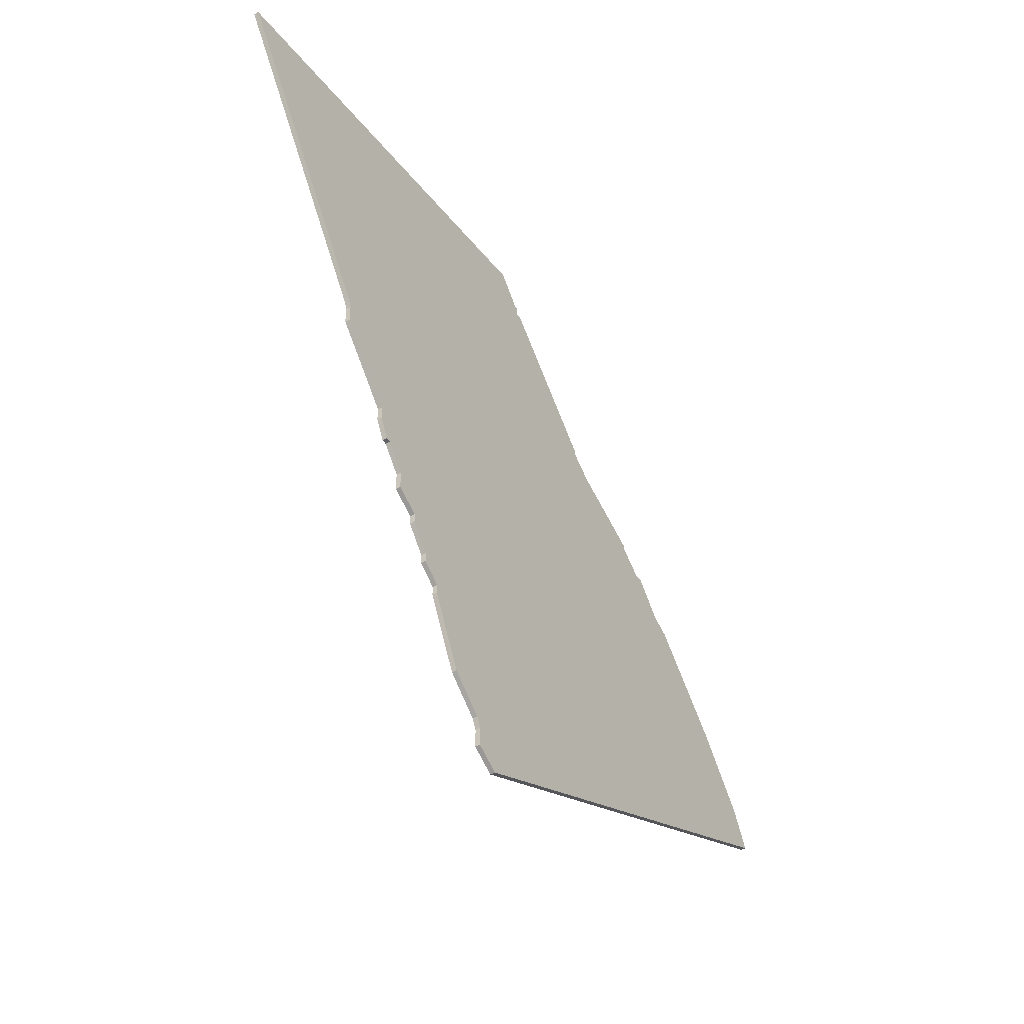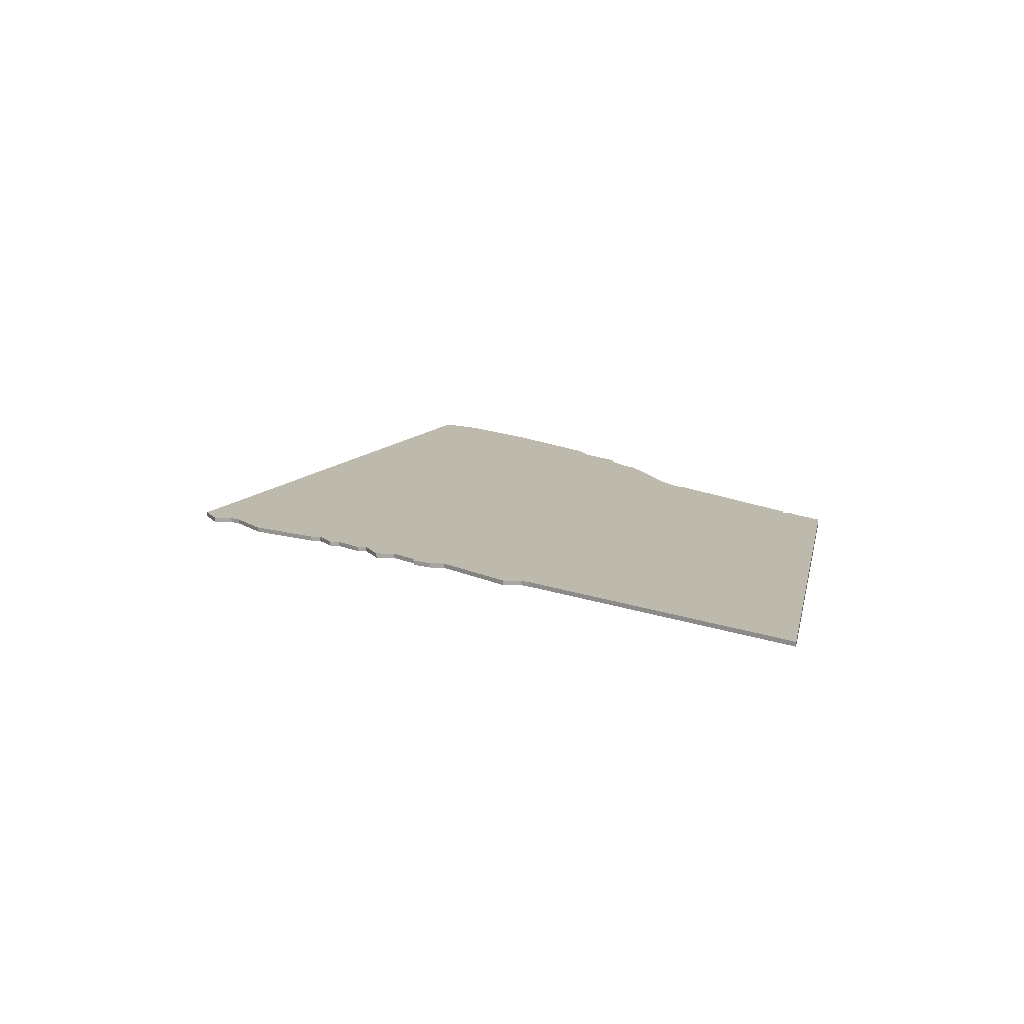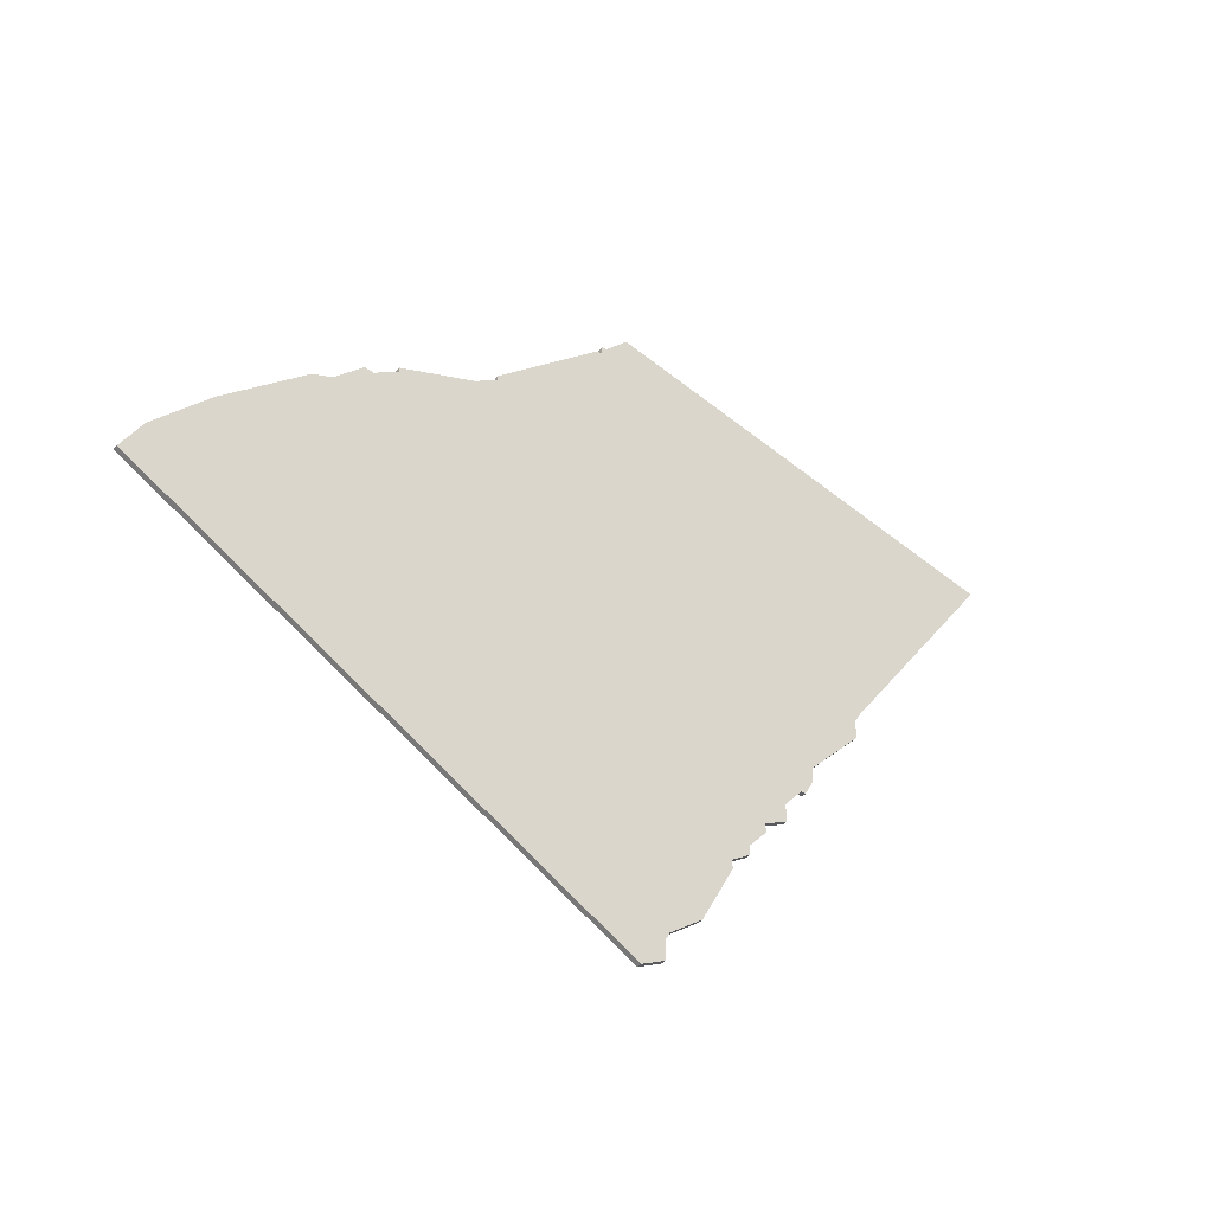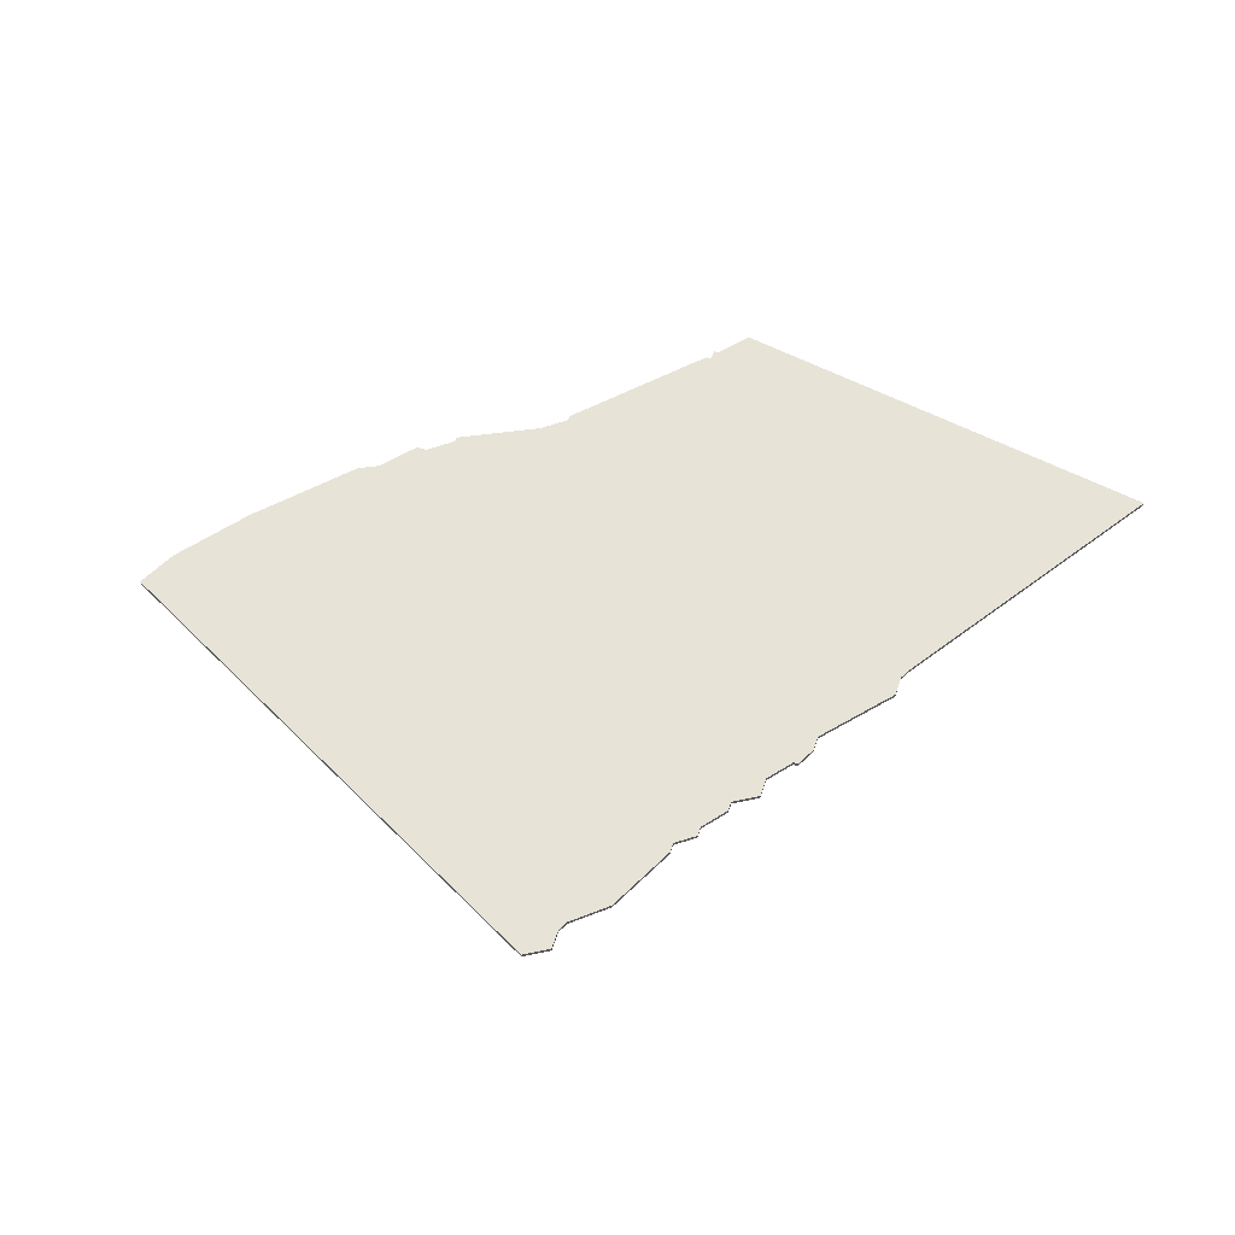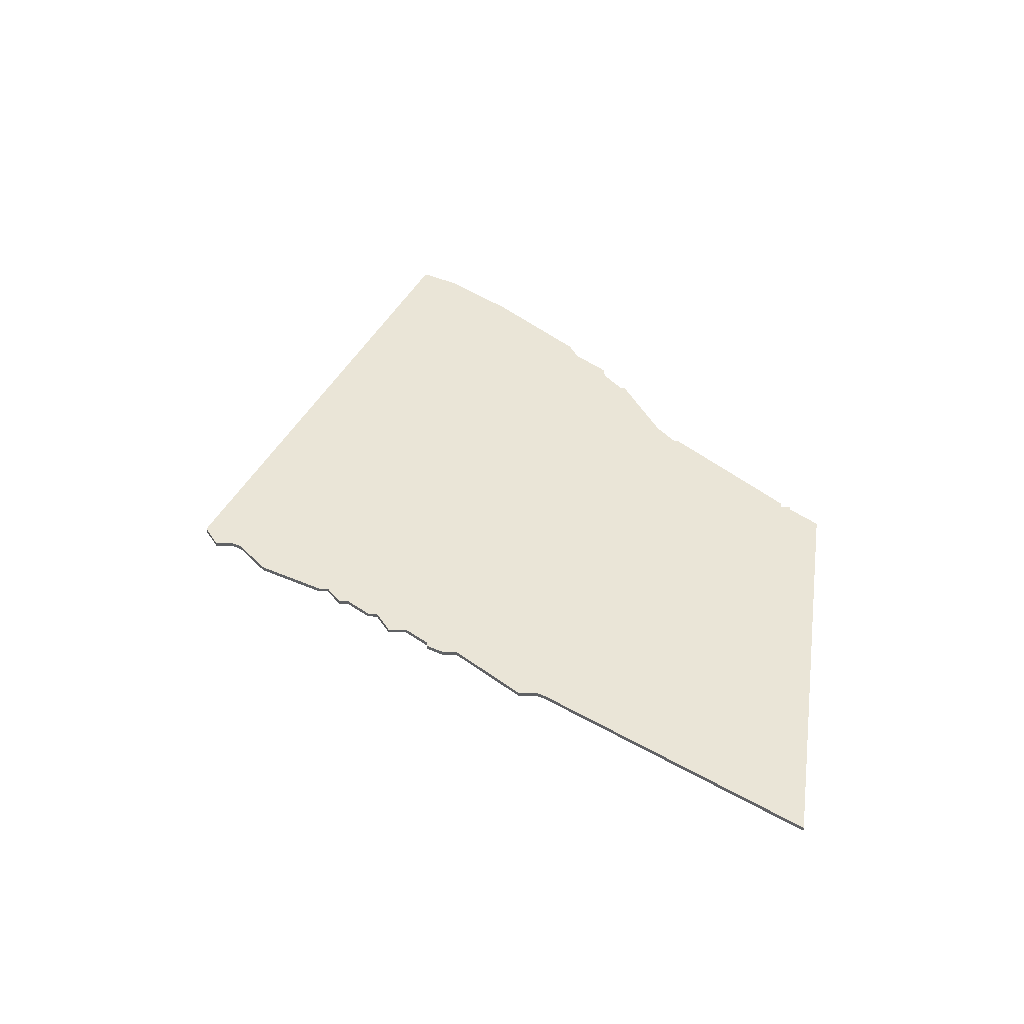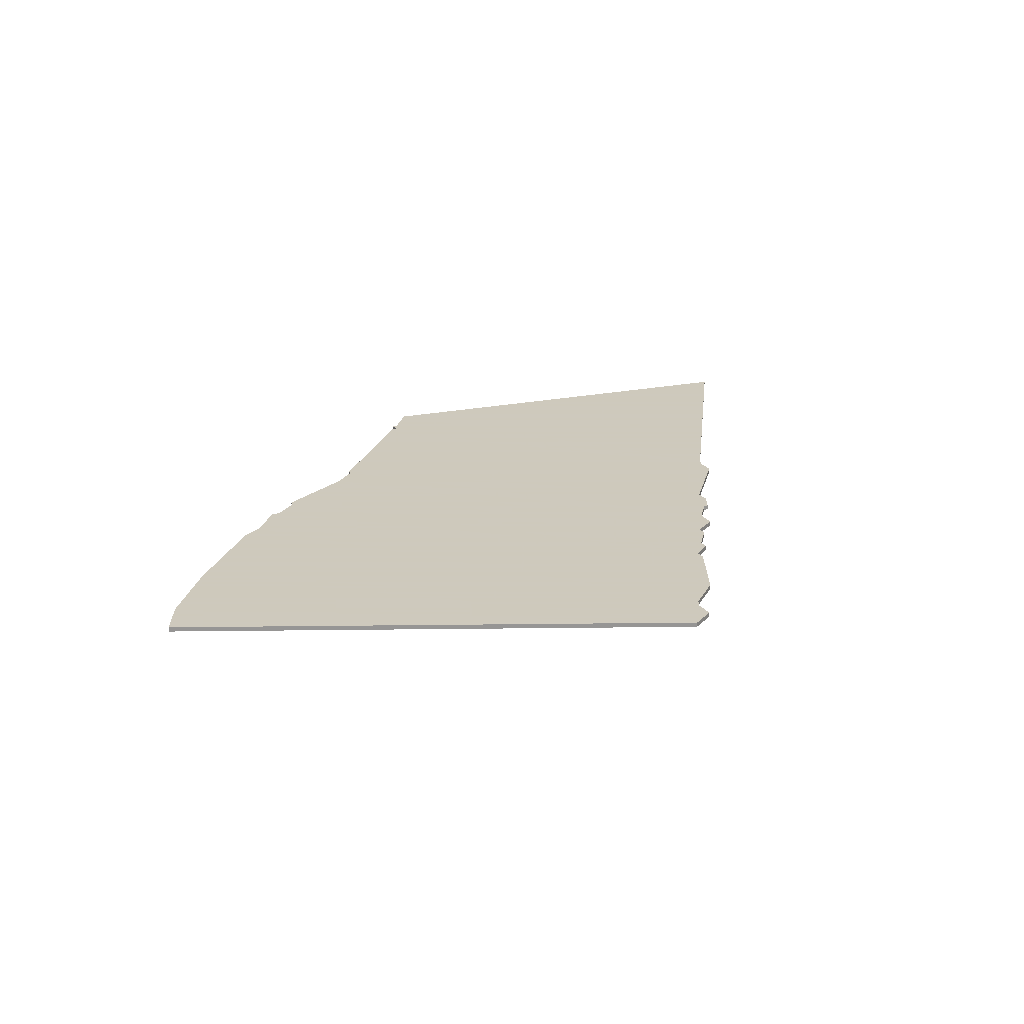
<metadata>
{"format":"obj","ext":"obj","renderer":"f3d","projection":"perspective","resolution":1024,"background":"white","views":[{"elev":-46.5,"azim":122.7,"up":"+Y"},{"elev":15.2,"azim":93.4,"up":"+Z"},{"elev":-44.5,"azim":-38.5,"up":"+Y"},{"elev":62.1,"azim":19.1,"up":"+Z"},{"elev":44.3,"azim":90.1,"up":"+Z"},{"elev":22.6,"azim":-27.3,"up":"+Z"}]}
</metadata>
<code>
v 3460 -1416 0
v 3460 -1416 1
v 3526 -1357 0
v 3526 -1357 1
v 3526 -1358 0
v 3526 -1358 1
v 3550 -1331 0
v 3550 -1331 1
v 3550 -1333 0
v 3550 -1333 1
v 3492 -1382 0
v 3492 -1382 1
v 3558 -1474 0
v 3558 -1474 1
v 3591 -1424 0
v 3591 -1424 1
v 3591 -1428 0
v 3591 -1428 1
v 3500 -1375 0
v 3500 -1375 1
v 3549 -1333 0
v 3549 -1333 1
v 3582 -1438 0
v 3582 -1438 1
v 3582 -1440 0
v 3582 -1440 1
v 3598 -1415 0
v 3598 -1415 1
v 3598 -1412 0
v 3598 -1412 1
v 3647 -1338 0
v 3647 -1338 1
v 3556 -1325 0
v 3556 -1325 1
v 3498 -1375 0
v 3498 -1375 1
v 3564 -1465 0
v 3564 -1465 1
v 3547 -1335 0
v 3547 -1335 1
v 3456 -1424 0
v 3456 -1424 1
v 3563 -1471 0
v 3563 -1471 1
v 3563 -1467 0
v 3563 -1467 1
v 3596 -1419 0
v 3596 -1419 1
v 3505 -1371 0
v 3505 -1371 1
v 3505 -1370 0
v 3505 -1370 1
v 3571 -1459 0
v 3571 -1459 1
v 3488 -1384 0
v 3488 -1384 1
v 3521 -1362 0
v 3521 -1362 1
v 3595 -1419 0
v 3595 -1419 1
v 3471 -1402 0
v 3471 -1402 1
v 3578 -1443 0
v 3578 -1443 1
v 3578 -1445 0
v 3578 -1445 1
v 3611 -1392 0
v 3611 -1392 1
v 3586 -1431 0
v 3586 -1431 1
v 3586 -1433 0
v 3586 -1433 1
v 3610 -1398 0
v 3610 -1398 1
v 3610 -1394 0
v 3610 -1394 1
v 3551 -1331 0
v 3551 -1331 1
f 13 1 61
f 61 55 11
f 41 1 13
f 63 11 19
f 11 37 61
f 11 35 19
f 19 49 63
f 57 63 49
f 49 51 57
f 3 39 5
f 67 39 9
f 15 57 5
f 39 21 9
f 9 7 77
f 9 77 33
f 67 9 33
f 5 39 75
f 37 13 61
f 13 45 43
f 53 37 63
f 65 53 63
f 13 37 45
f 23 25 63
f 69 71 23
f 63 69 23
f 69 57 15
f 11 63 37
f 69 15 17
f 27 47 59
f 29 59 15
f 27 59 29
f 75 73 29
f 33 31 67
f 75 39 67
f 29 5 75
f 15 5 29
f 63 57 69
f 62 2 14
f 12 56 62
f 14 2 42
f 20 12 64
f 62 38 12
f 20 36 12
f 64 50 20
f 50 64 58
f 58 52 50
f 6 40 4
f 10 40 68
f 6 58 16
f 10 22 40
f 78 8 10
f 34 78 10
f 34 10 68
f 76 40 6
f 62 14 38
f 44 46 14
f 64 38 54
f 64 54 66
f 46 38 14
f 64 26 24
f 24 72 70
f 24 70 64
f 16 58 70
f 38 64 12
f 18 16 70
f 60 48 28
f 16 60 30
f 30 60 28
f 30 74 76
f 68 32 34
f 68 40 76
f 76 6 30
f 30 6 16
f 70 58 64
f 42 2 41
f 41 2 1
f 14 42 13
f 13 42 41
f 44 14 43
f 43 14 13
f 46 44 45
f 45 44 43
f 38 46 37
f 37 46 45
f 54 38 53
f 53 38 37
f 66 54 65
f 65 54 53
f 64 66 63
f 63 66 65
f 26 64 25
f 25 64 63
f 24 26 23
f 23 26 25
f 72 24 71
f 71 24 23
f 70 72 69
f 69 72 71
f 18 70 17
f 17 70 69
f 16 18 15
f 15 18 17
f 60 16 59
f 59 16 15
f 48 60 47
f 47 60 59
f 28 48 27
f 27 48 47
f 30 28 29
f 29 28 27
f 74 30 73
f 73 30 29
f 76 74 75
f 75 74 73
f 68 76 67
f 67 76 75
f 32 68 31
f 31 68 67
f 34 32 33
f 33 32 31
f 78 34 77
f 77 34 33
f 8 78 7
f 7 78 77
f 10 8 9
f 9 8 7
f 22 10 21
f 21 10 9
f 40 22 39
f 39 22 21
f 4 40 3
f 3 40 39
f 6 4 5
f 5 4 3
f 58 6 57
f 57 6 5
f 52 58 51
f 51 58 57
f 50 52 49
f 49 52 51
f 20 50 19
f 19 50 49
f 36 20 35
f 35 20 19
f 12 36 11
f 11 36 35
f 56 12 55
f 55 12 11
f 2 62 1
f 1 62 61
f 62 56 61
f 61 56 55

</code>
